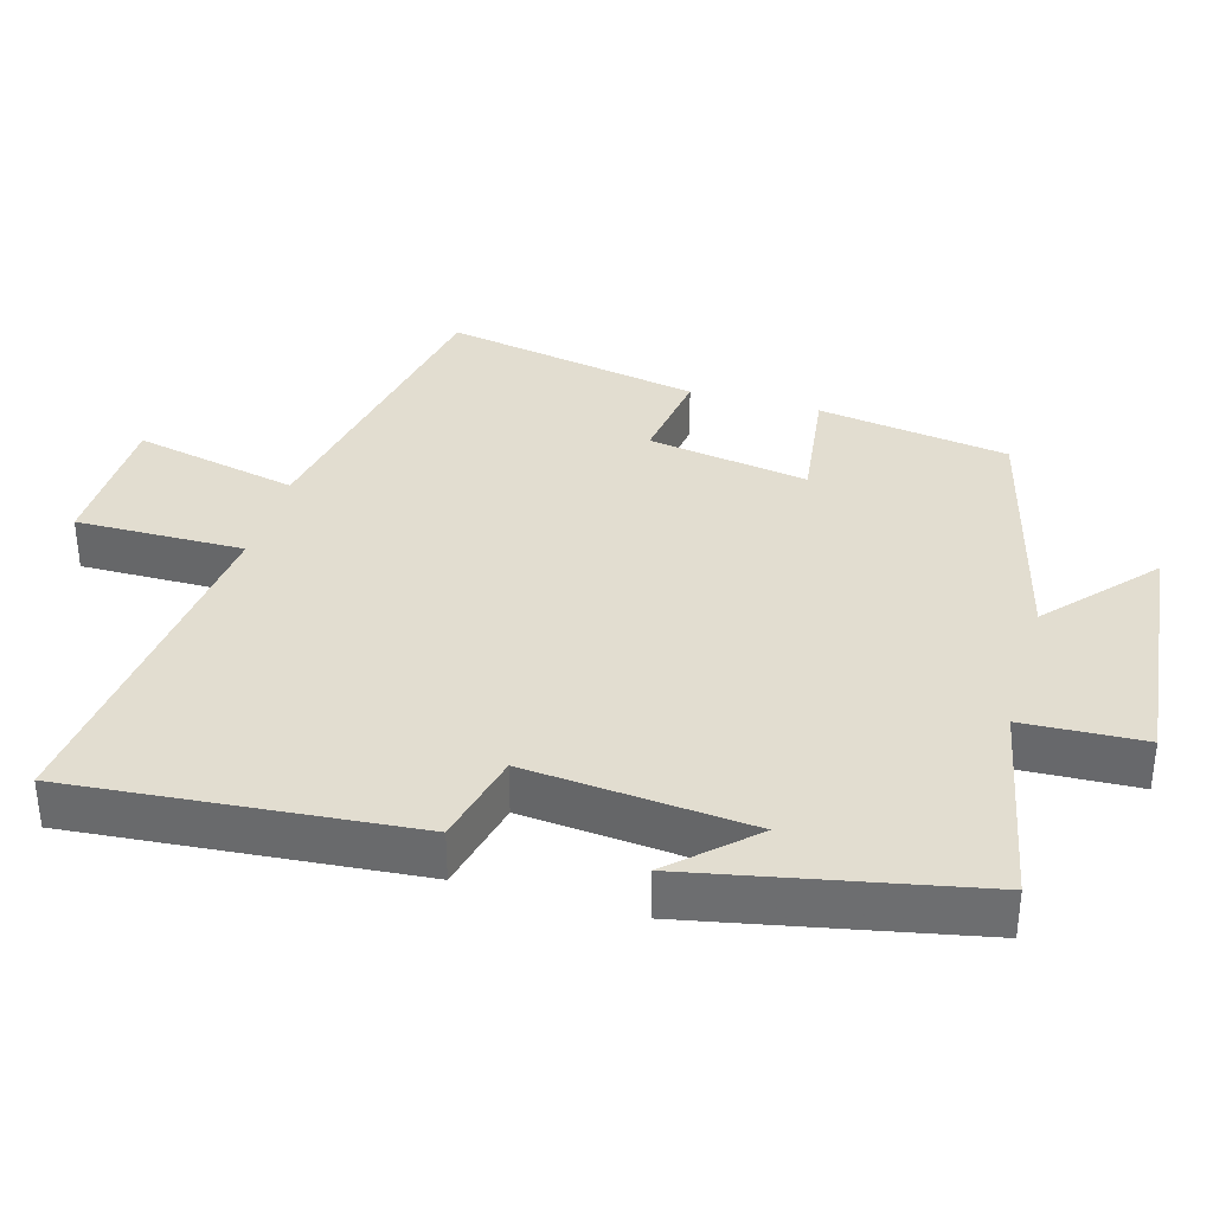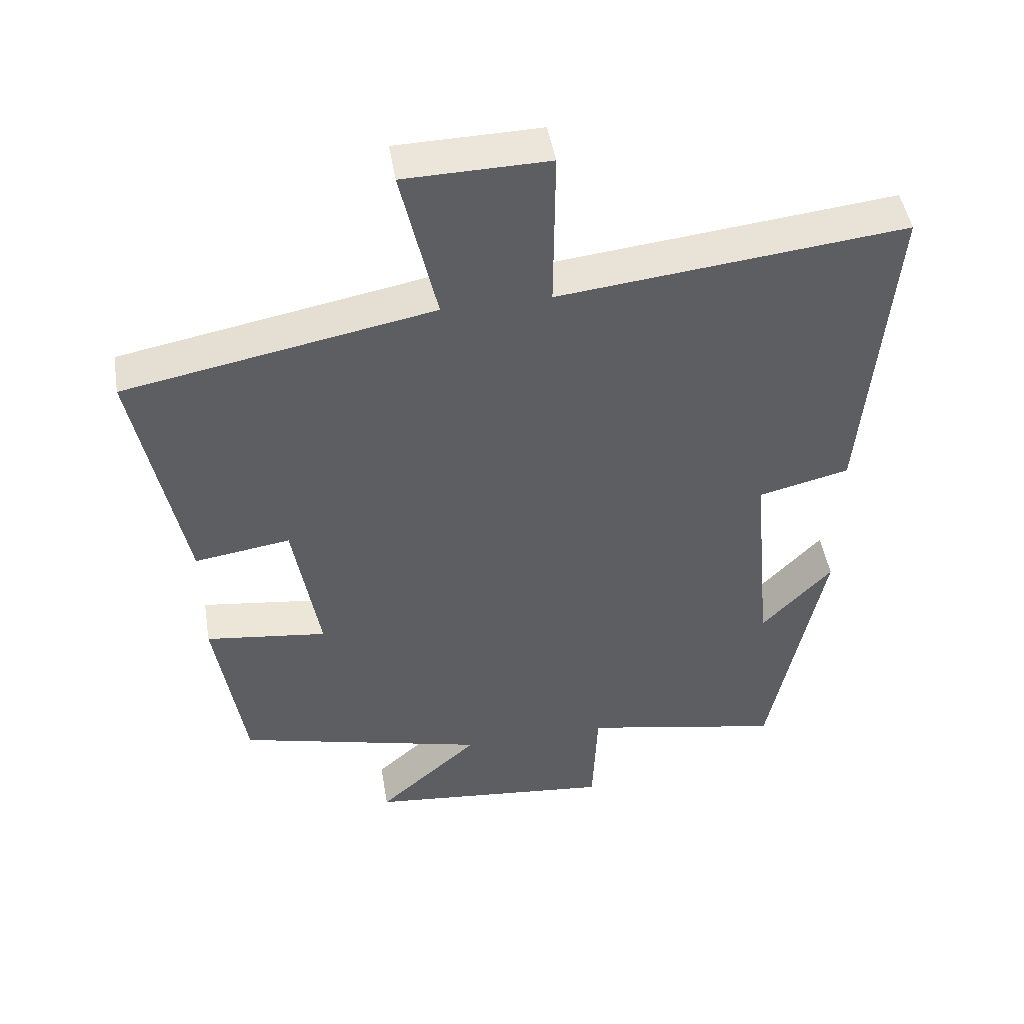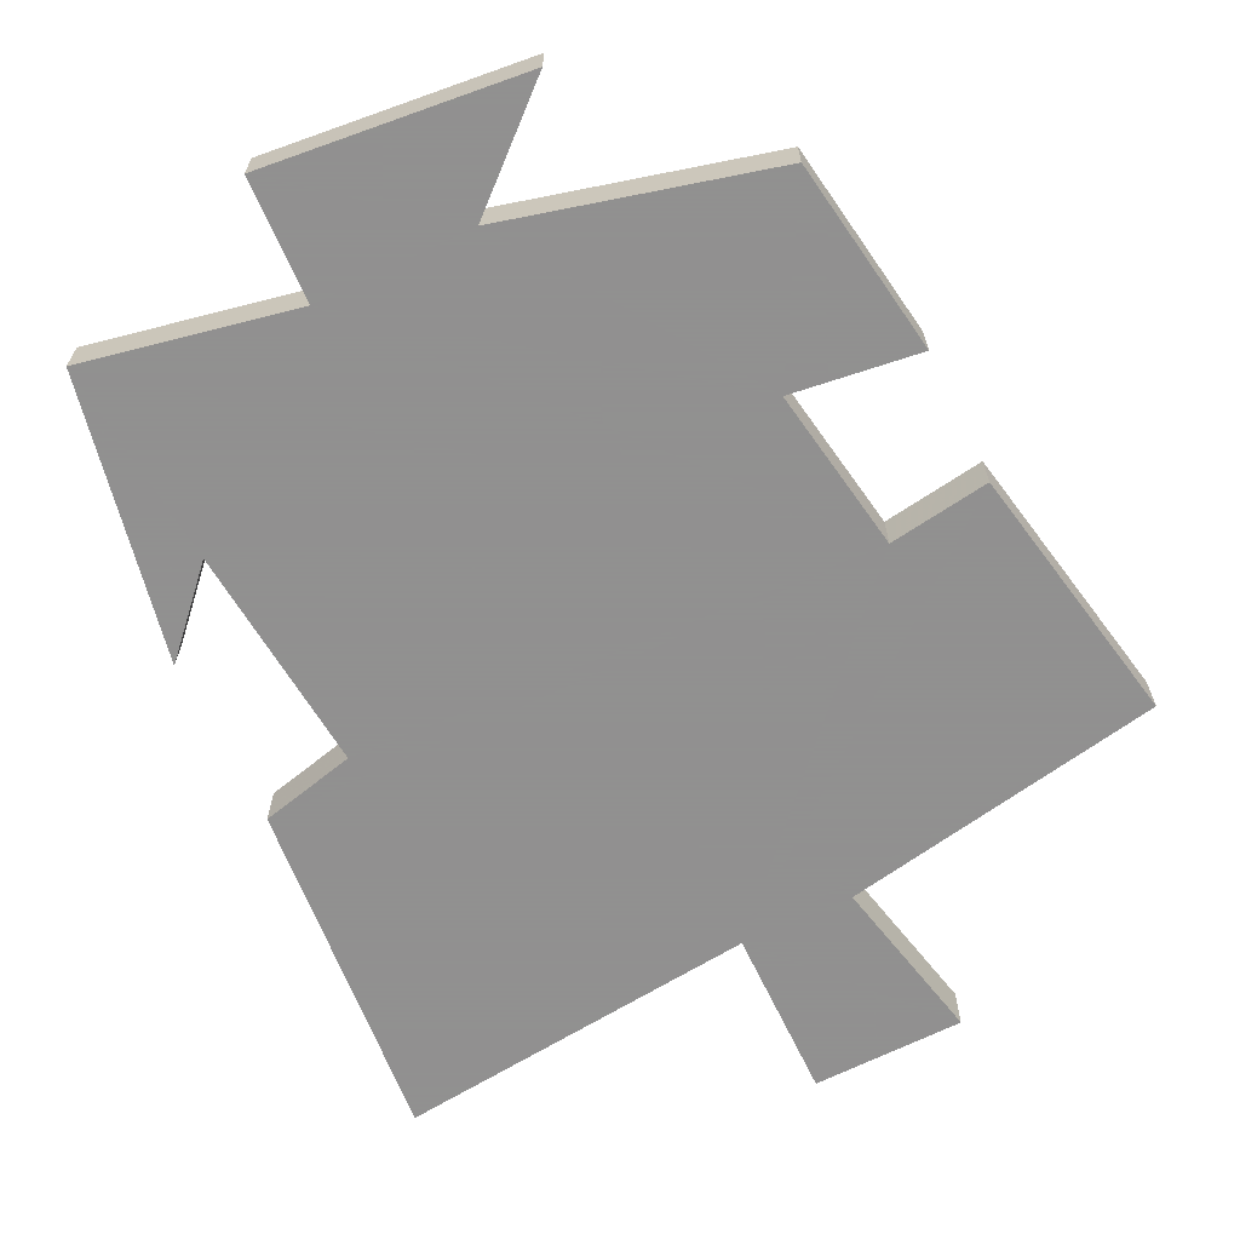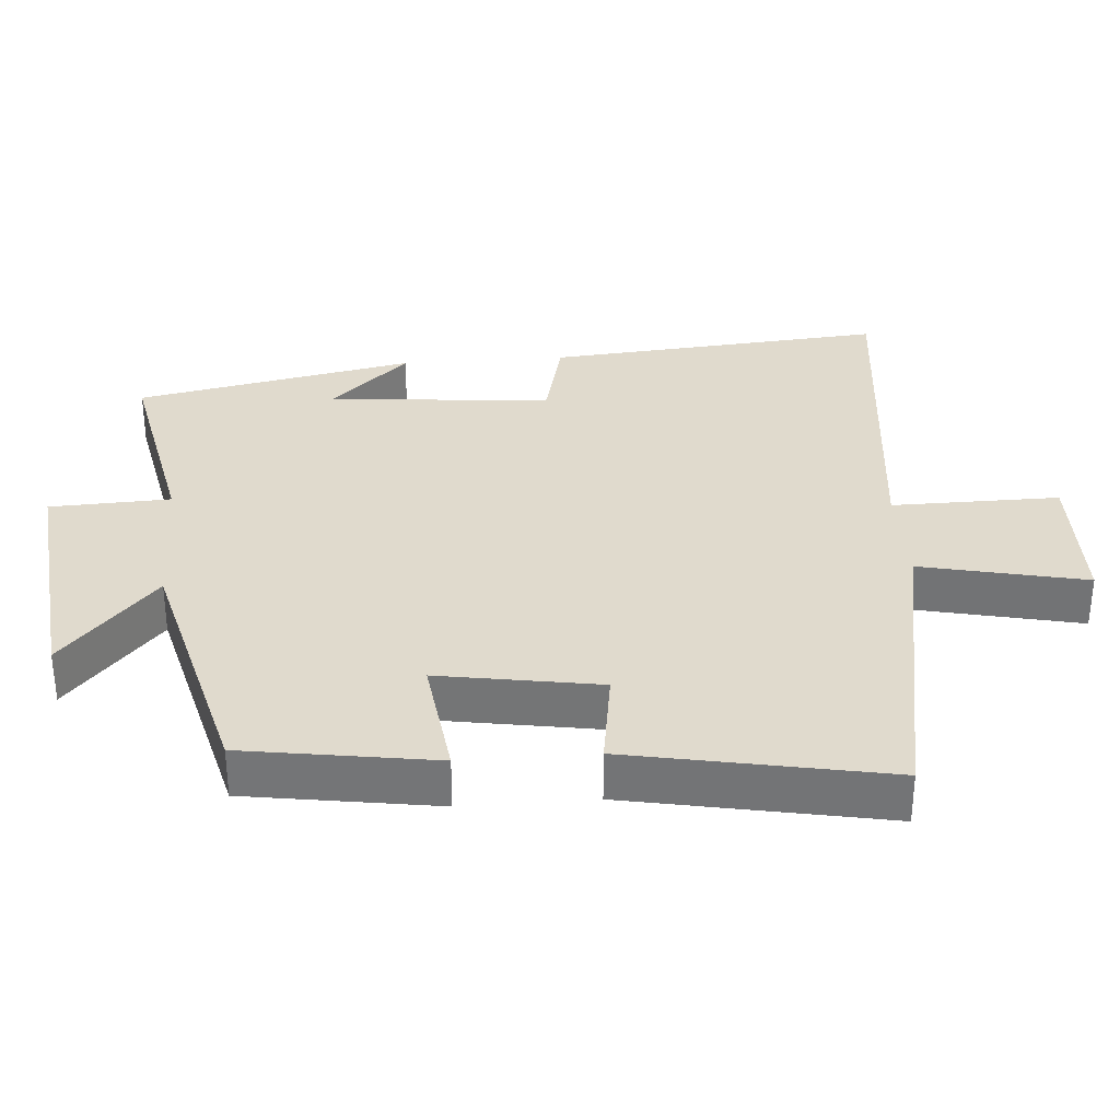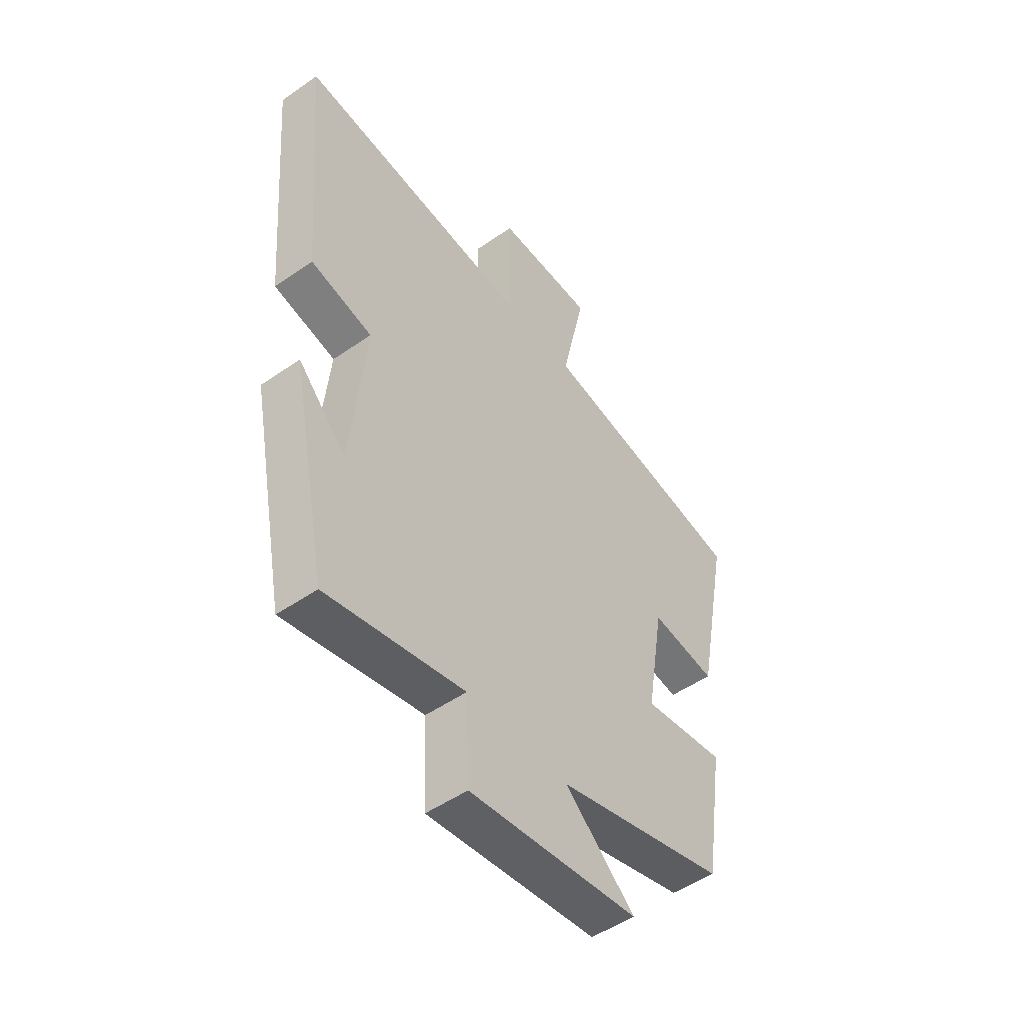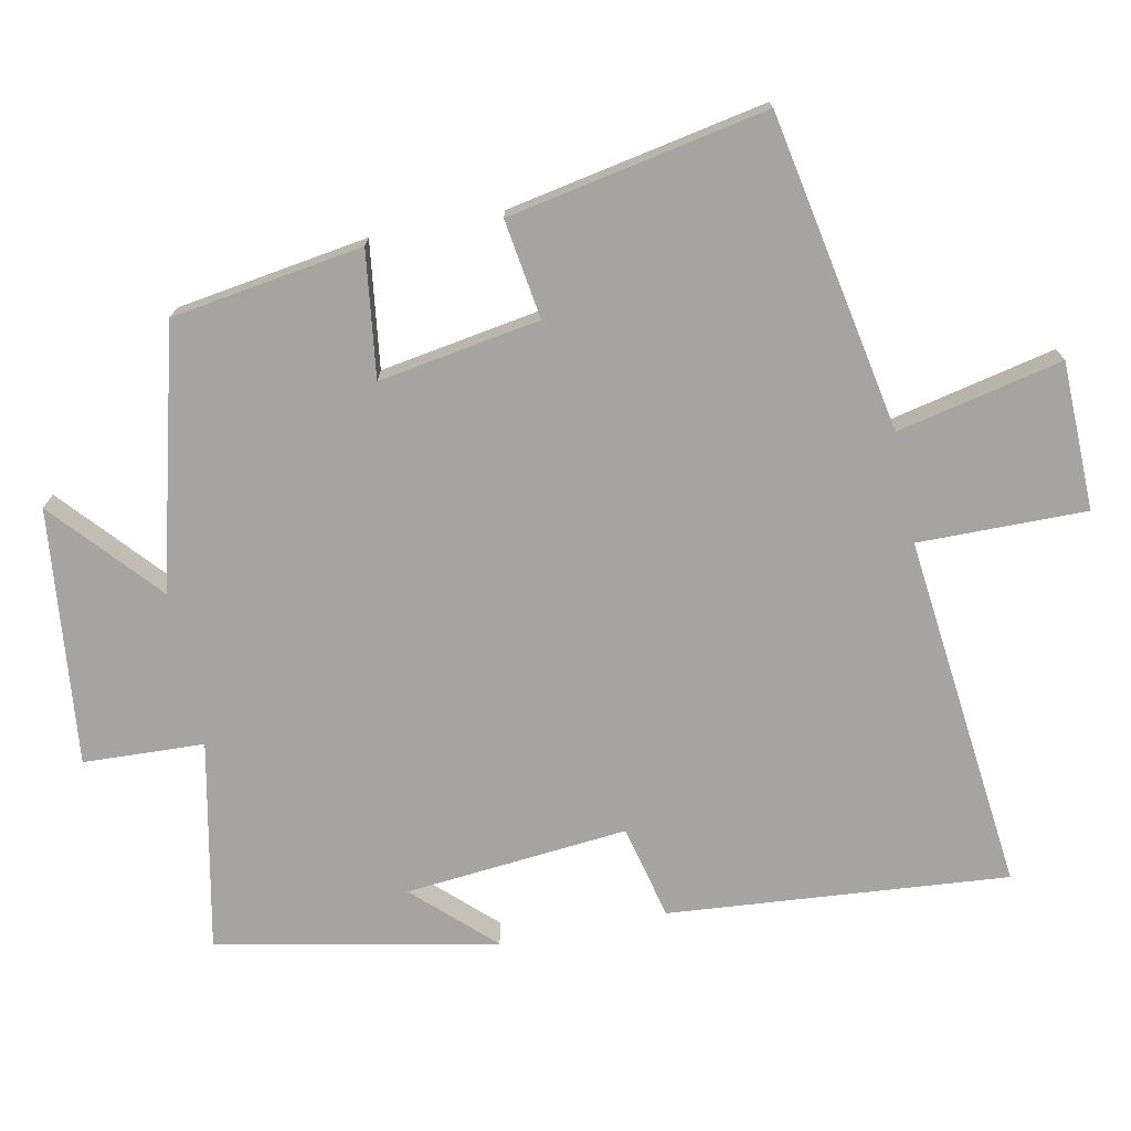
<metadata>
{"format":"obj","ext":"obj","renderer":"f3d","projection":"perspective","resolution":1024,"background":"white","views":[{"elev":35.3,"azim":105.8,"up":"+Y"},{"elev":47.6,"azim":-9.4,"up":"+Z"},{"elev":-65.8,"azim":-154.2,"up":"+Y"},{"elev":33.0,"azim":-94.4,"up":"+Y"},{"elev":-50.3,"azim":127.4,"up":"+Z"},{"elev":-73.5,"azim":-78.7,"up":"+Y"}]}
</metadata>
<code>
v -0.458 0.07 -0.406
v -0.5 0.07 -0.135
v -0.322 0.07 -0.158
v -0.36 0.07 0.07
v -0.5 0.07 0.049
v -0.571 0.07 0.415
v -0.121 0.07 0.5
v -0.173 0.07 0.734
v 0.037 0.07 0.738
v 0.035 0.07 0.5
v 0.54 0.07 0.555
v 0.5 0.07 0.074
v 0.367 0.07 0.042
v 0.397 0.07 -0.274
v 0.5 0.07 -0.164
v 0.422 0.07 -0.559
v 0.128 0.07 -0.5
v 0.121 0.07 -0.671
v -0.241 0.07 -0.633
v -0.092 0.07 -0.5
v -0.458 0 -0.406
v -0.5 0 -0.135
v -0.322 0 -0.158
v -0.36 0 0.07
v -0.5 0 0.049
v -0.571 0 0.415
v -0.121 0 0.5
v -0.173 0 0.734
v 0.037 0 0.738
v 0.035 0 0.5
v 0.54 0 0.555
v 0.5 0 0.074
v 0.367 0 0.042
v 0.397 0 -0.274
v 0.5 0 -0.164
v 0.422 0 -0.559
v 0.128 0 -0.5
v 0.121 0 -0.671
v -0.241 0 -0.633
v -0.092 0 -0.5
f 17 18 19 20
f 1 2 3
f 20 1 3
f 17 20 3
f 16 17 3 4
f 14 15 16
f 13 14 16 4
f 12 13 4
f 11 12 4
f 10 11 4
f 7 8 9 10
f 6 7 10
f 5 6 10
f 4 5 10
f 40 39 38 37
f 23 22 21
f 23 21 40
f 23 40 37
f 24 23 37 36
f 36 35 34
f 24 36 34 33
f 24 33 32
f 24 32 31
f 24 31 30
f 30 29 28 27
f 30 27 26
f 30 26 25
f 30 25 24
f 1 21 22 2
f 2 22 23 3
f 3 23 24 4
f 4 24 25 5
f 5 25 26 6
f 6 26 27 7
f 7 27 28 8
f 8 28 29 9
f 9 29 30 10
f 10 30 31 11
f 11 31 32 12
f 12 32 33 13
f 13 33 34 14
f 14 34 35 15
f 15 35 36 16
f 16 36 37 17
f 17 37 38 18
f 18 38 39 19
f 19 39 40 20
f 20 40 21 1

</code>
